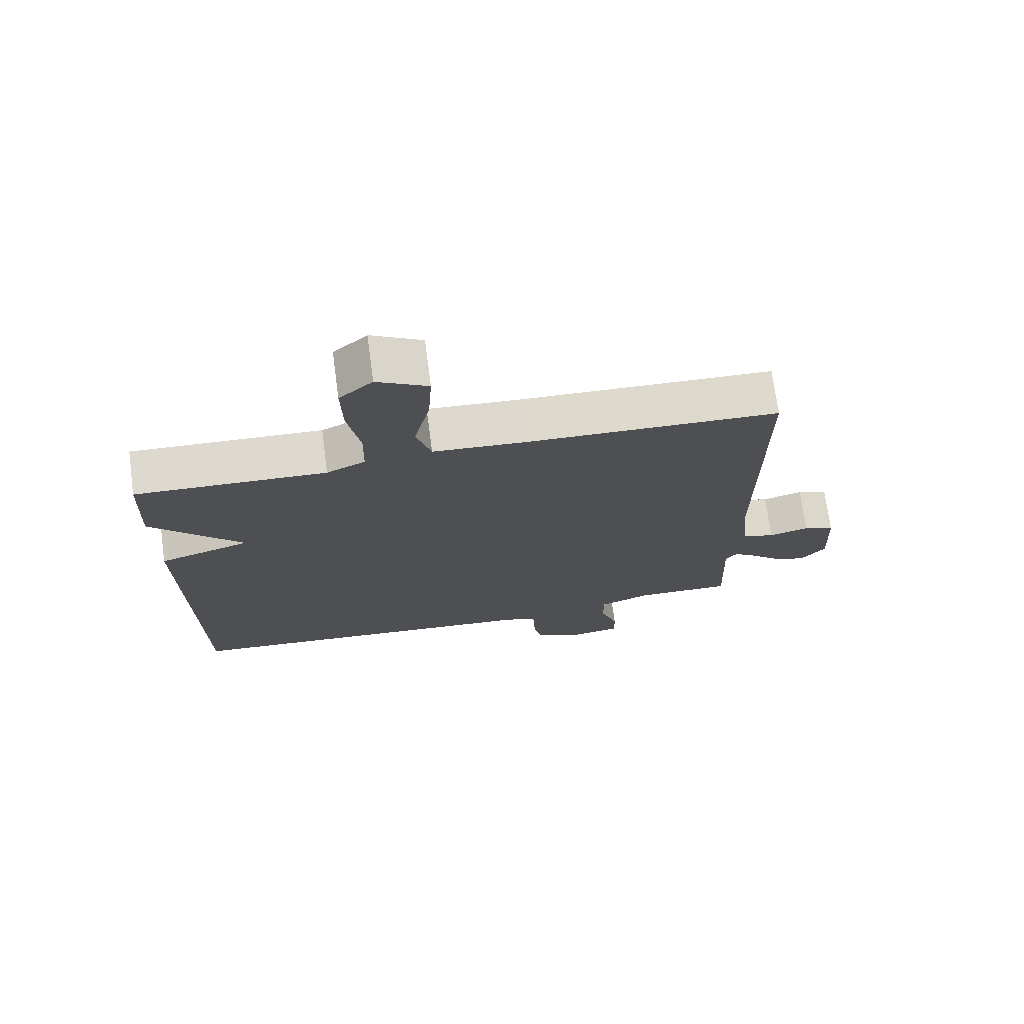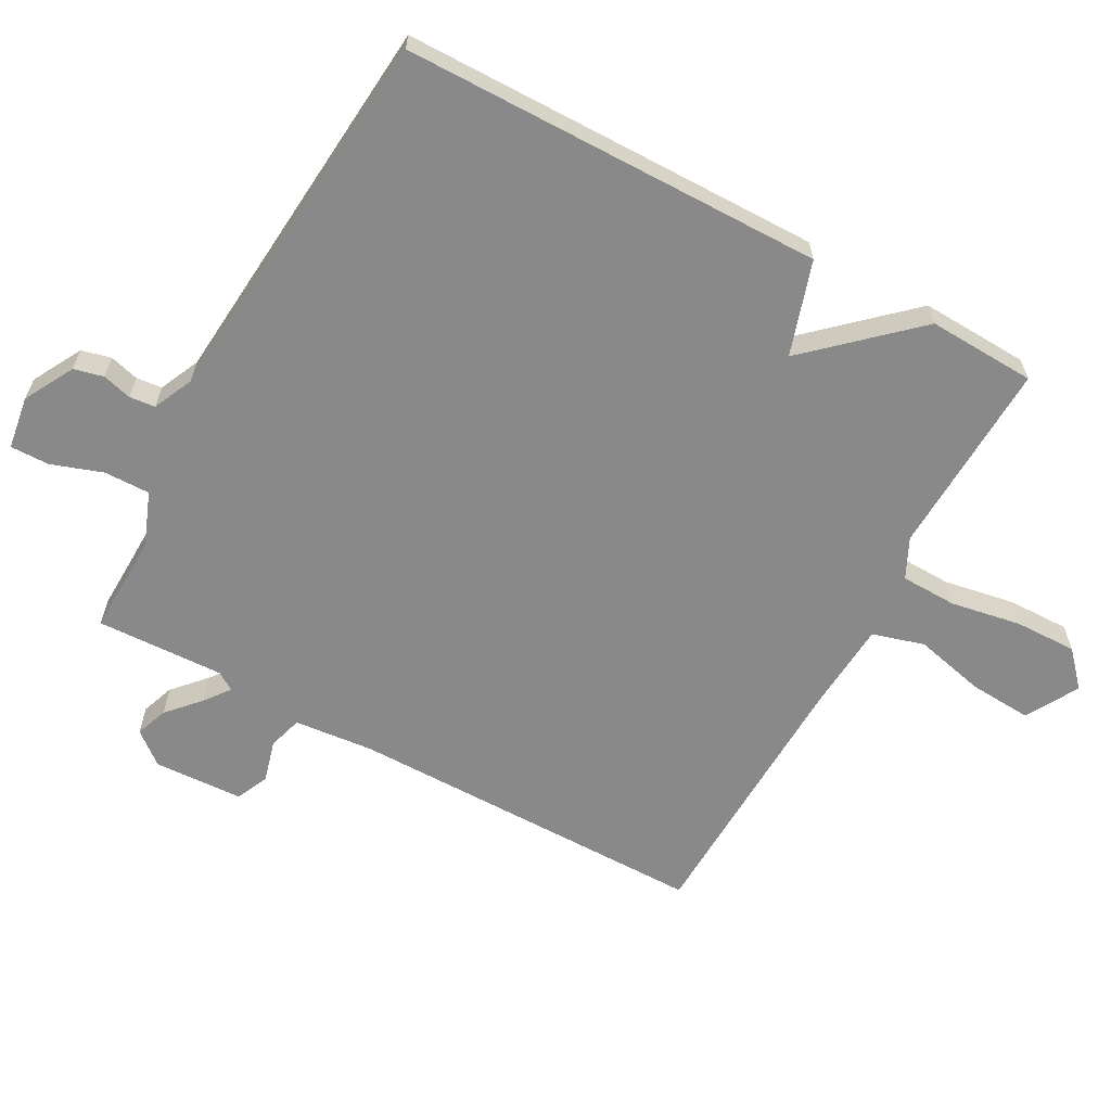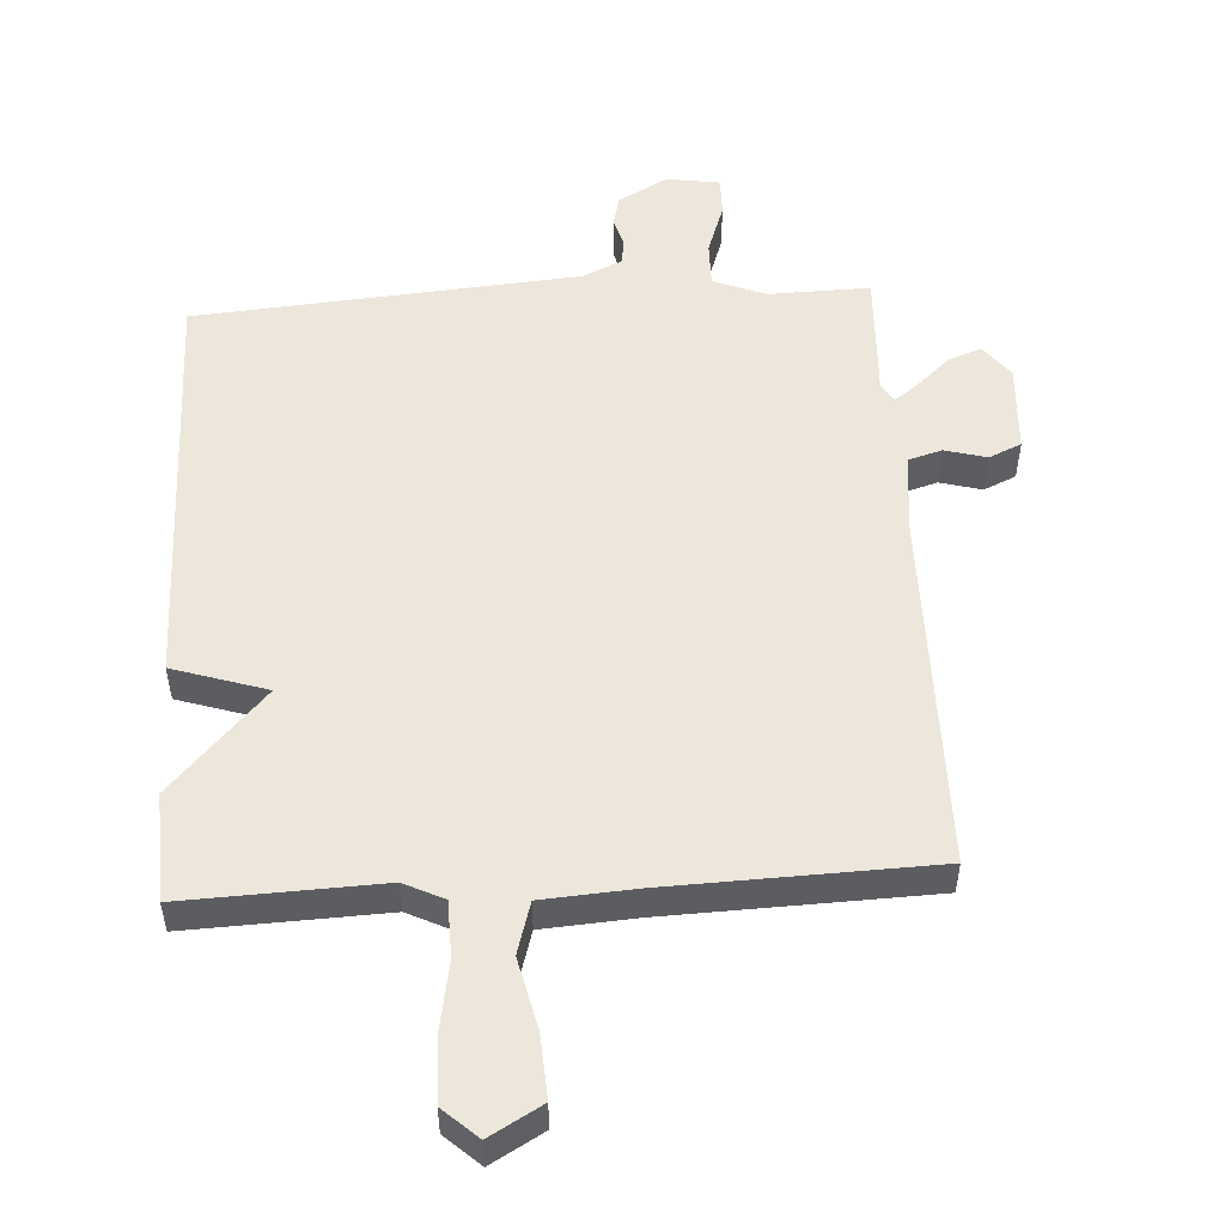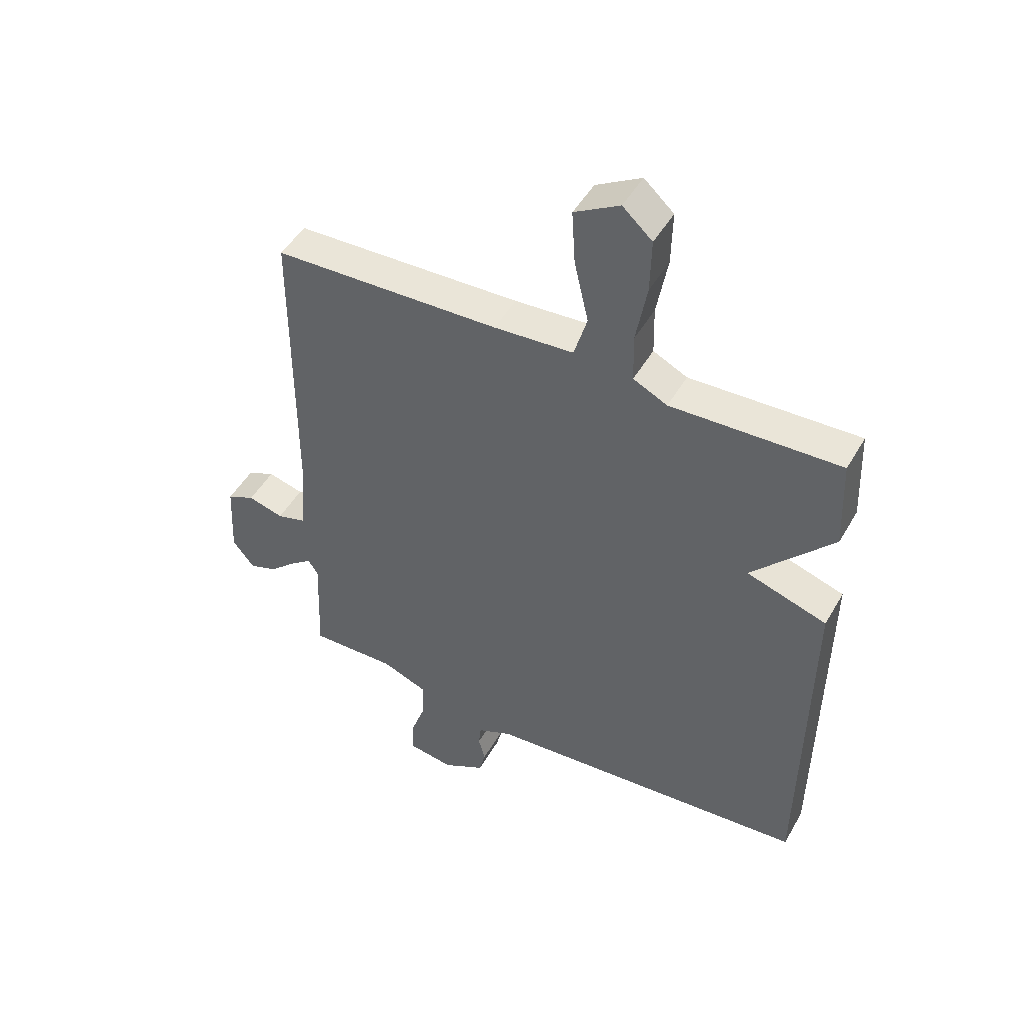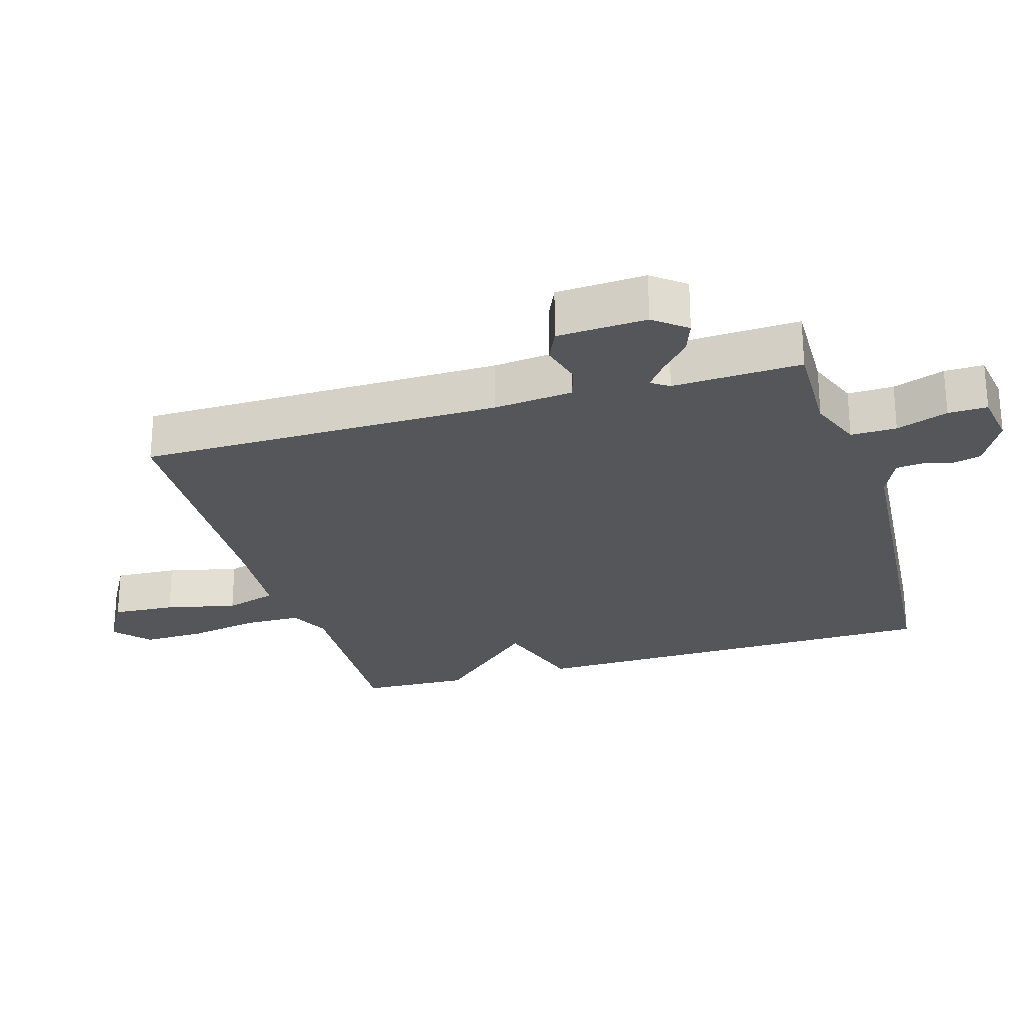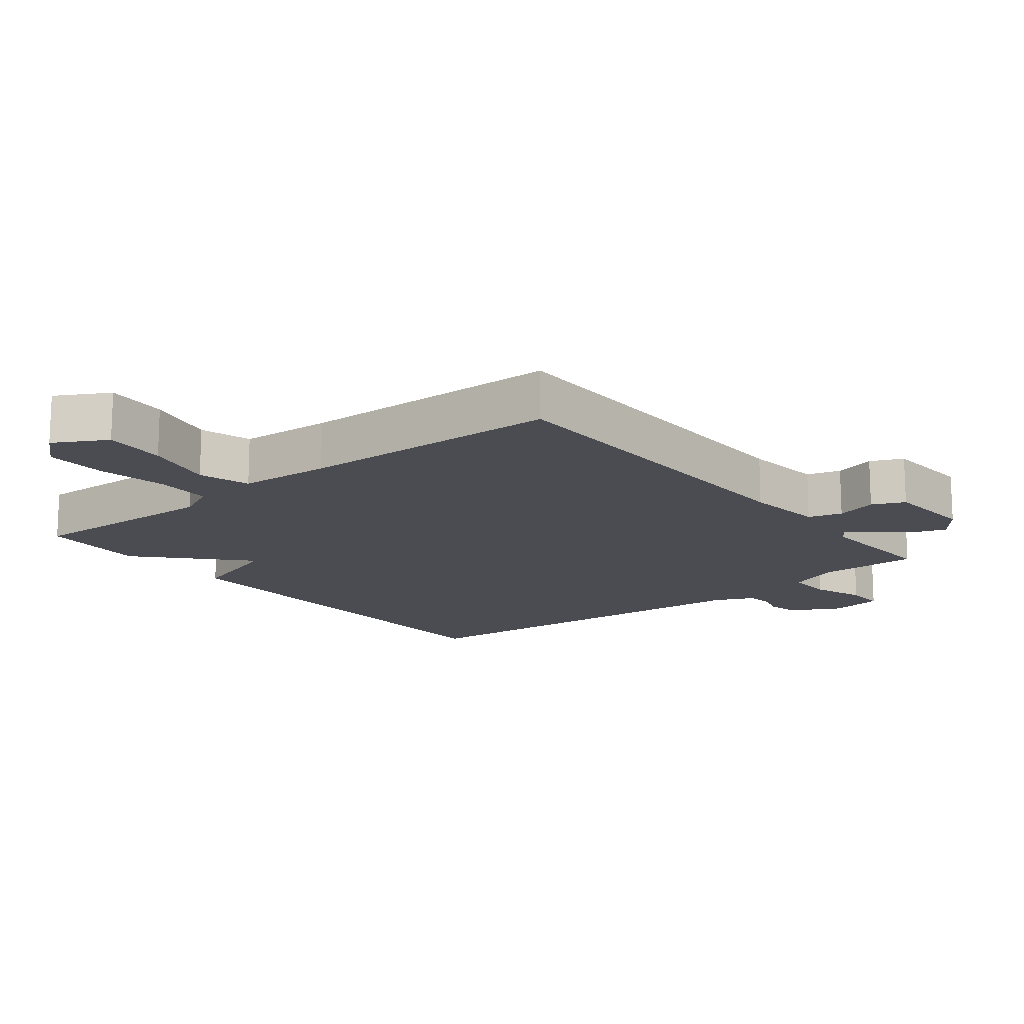
<metadata>
{"format":"obj","ext":"obj","renderer":"f3d","projection":"perspective","resolution":1024,"background":"white","views":[{"elev":72.6,"azim":-7.6,"up":"+Z"},{"elev":-63.1,"azim":-118.7,"up":"+Y"},{"elev":52.4,"azim":-3.3,"up":"+Y"},{"elev":48.1,"azim":-151.2,"up":"+Z"},{"elev":-25.6,"azim":106.7,"up":"+Y"},{"elev":-15.4,"azim":38.9,"up":"+Y"}]}
</metadata>
<code>
v 0.5 0.07 -0.5
v 0.348 0.07 -0.496
v 0.268 0.07 -0.527
v 0.269 0.07 -0.596
v 0.296 0.07 -0.674
v 0.297 0.07 -0.733
v 0.217 0.07 -0.745
v 0.142 0.07 -0.704
v 0.131 0.07 -0.659
v 0.143 0.07 -0.615
v 0.139 0.07 -0.576
v 0.078 0.07 -0.548
v -0.5 0.07 -0.5
v -0.507 0.07 0.137
v -0.365 0.07 0.182
v -0.507 0.07 0.337
v -0.5 0.07 0.5
v -0.203 0.07 0.488
v -0.143 0.07 0.517
v -0.141 0.07 0.602
v -0.16 0.07 0.708
v -0.162 0.07 0.802
v -0.11 0.07 0.849
v -0.031 0.07 0.804
v -0.037 0.07 0.709
v -0.062 0.07 0.602
v -0.039 0.07 0.524
v 0.101 0.07 0.514
v 0.5 0.07 0.5
v 0.502 0.07 -0.046
v 0.514 0.07 -0.166
v 0.565 0.07 -0.181
v 0.628 0.07 -0.164
v 0.677 0.07 -0.186
v 0.684 0.07 -0.321
v 0.645 0.07 -0.37
v 0.596 0.07 -0.352
v 0.548 0.07 -0.308
v 0.51 0.07 -0.279
v 0.492 0.07 -0.306
v 0.5 0 -0.5
v 0.348 0 -0.496
v 0.268 0 -0.527
v 0.269 0 -0.596
v 0.296 0 -0.674
v 0.297 0 -0.733
v 0.217 0 -0.745
v 0.142 0 -0.704
v 0.131 0 -0.659
v 0.143 0 -0.615
v 0.139 0 -0.576
v 0.078 0 -0.548
v -0.5 0 -0.5
v -0.507 0 0.137
v -0.365 0 0.182
v -0.507 0 0.337
v -0.5 0 0.5
v -0.203 0 0.488
v -0.143 0 0.517
v -0.141 0 0.602
v -0.16 0 0.708
v -0.162 0 0.802
v -0.11 0 0.849
v -0.031 0 0.804
v -0.037 0 0.709
v -0.062 0 0.602
v -0.039 0 0.524
v 0.101 0 0.514
v 0.5 0 0.5
v 0.502 0 -0.046
v 0.514 0 -0.166
v 0.565 0 -0.181
v 0.628 0 -0.164
v 0.677 0 -0.186
v 0.684 0 -0.321
v 0.645 0 -0.37
v 0.596 0 -0.352
v 0.548 0 -0.308
v 0.51 0 -0.279
v 0.492 0 -0.306
f 36 37 38
f 35 36 38
f 34 35 38
f 33 34 38
f 32 33 38
f 31 32 38 39
f 30 31 39 40
f 28 29 30 40
f 24 25 26
f 23 24 26
f 22 23 26
f 21 22 26
f 20 21 26
f 19 20 26 27
f 40 1 2
f 28 40 2
f 27 28 2
f 19 27 2
f 18 19 2
f 12 13 14 15
f 11 12 15
f 8 9 10
f 7 8 10
f 6 7 10
f 5 6 10
f 4 5 10
f 3 4 10 11
f 2 3 11 15
f 16 17 18
f 15 16 18
f 2 15 18
f 78 77 76
f 78 76 75
f 78 75 74
f 78 74 73
f 78 73 72
f 79 78 72 71
f 80 79 71 70
f 80 70 69 68
f 66 65 64
f 66 64 63
f 66 63 62
f 66 62 61
f 66 61 60
f 67 66 60 59
f 42 41 80
f 42 80 68
f 42 68 67
f 42 67 59
f 42 59 58
f 55 54 53 52
f 55 52 51
f 50 49 48
f 50 48 47
f 50 47 46
f 50 46 45
f 50 45 44
f 51 50 44 43
f 55 51 43 42
f 58 57 56
f 58 56 55
f 58 55 42
f 1 41 42 2
f 2 42 43 3
f 3 43 44 4
f 4 44 45 5
f 5 45 46 6
f 6 46 47 7
f 7 47 48 8
f 8 48 49 9
f 9 49 50 10
f 10 50 51 11
f 11 51 52 12
f 12 52 53 13
f 13 53 54 14
f 14 54 55 15
f 15 55 56 16
f 16 56 57 17
f 17 57 58 18
f 18 58 59 19
f 19 59 60 20
f 20 60 61 21
f 21 61 62 22
f 22 62 63 23
f 23 63 64 24
f 24 64 65 25
f 25 65 66 26
f 26 66 67 27
f 27 67 68 28
f 28 68 69 29
f 29 69 70 30
f 30 70 71 31
f 31 71 72 32
f 32 72 73 33
f 33 73 74 34
f 34 74 75 35
f 35 75 76 36
f 36 76 77 37
f 37 77 78 38
f 38 78 79 39
f 39 79 80 40
f 40 80 41 1

</code>
